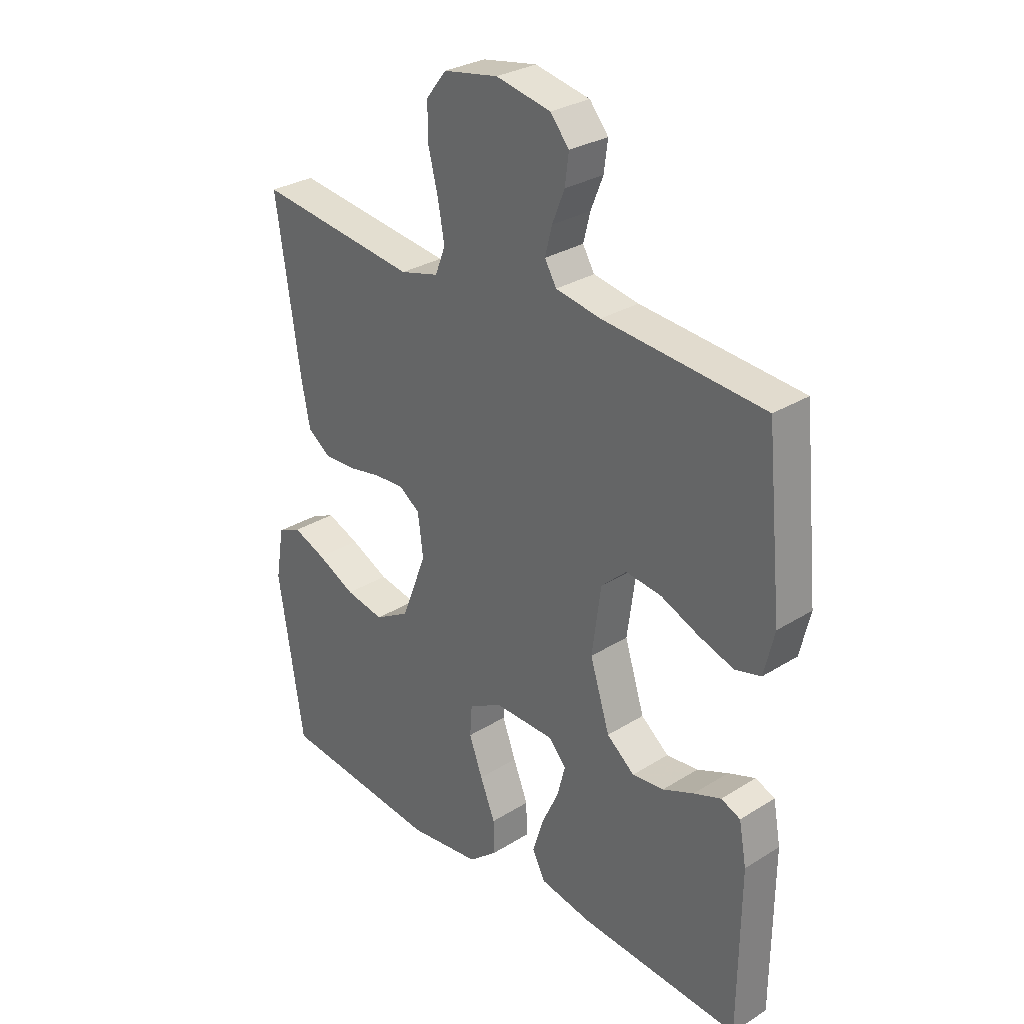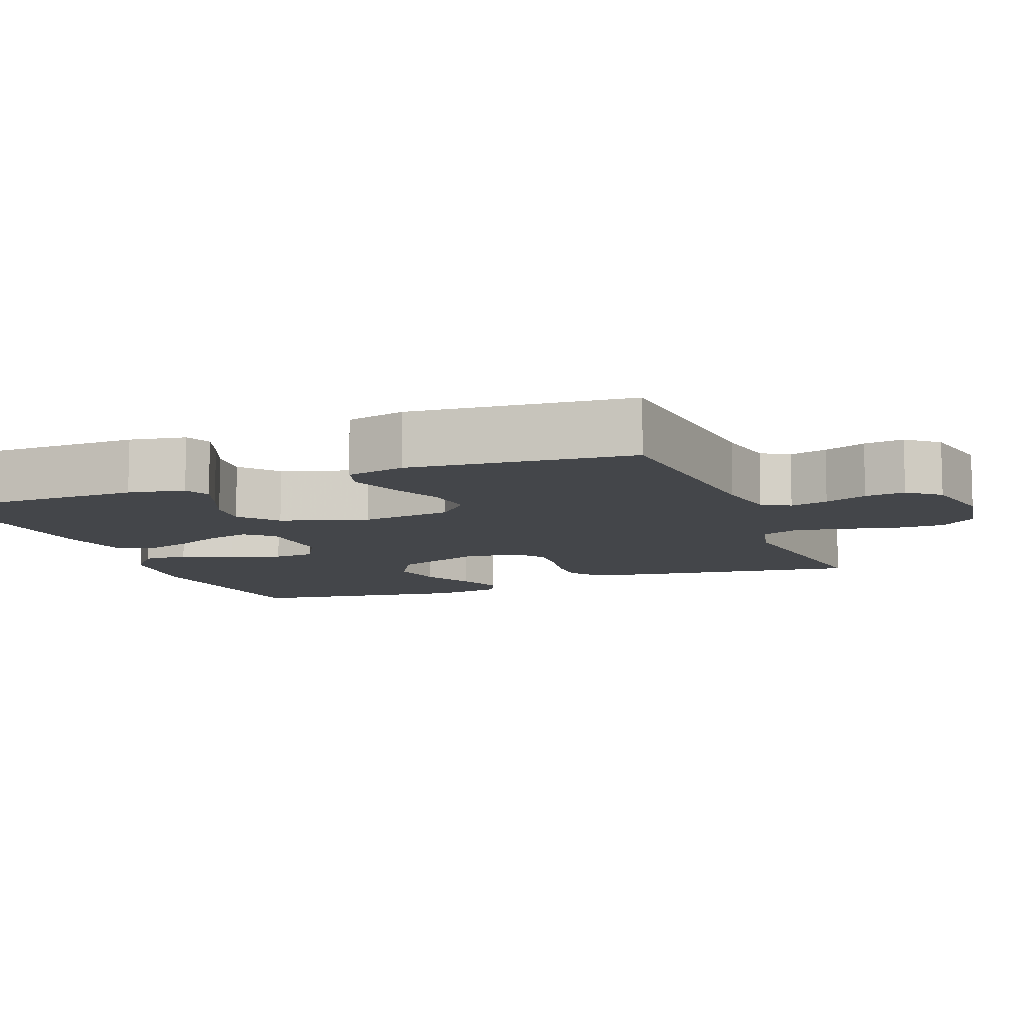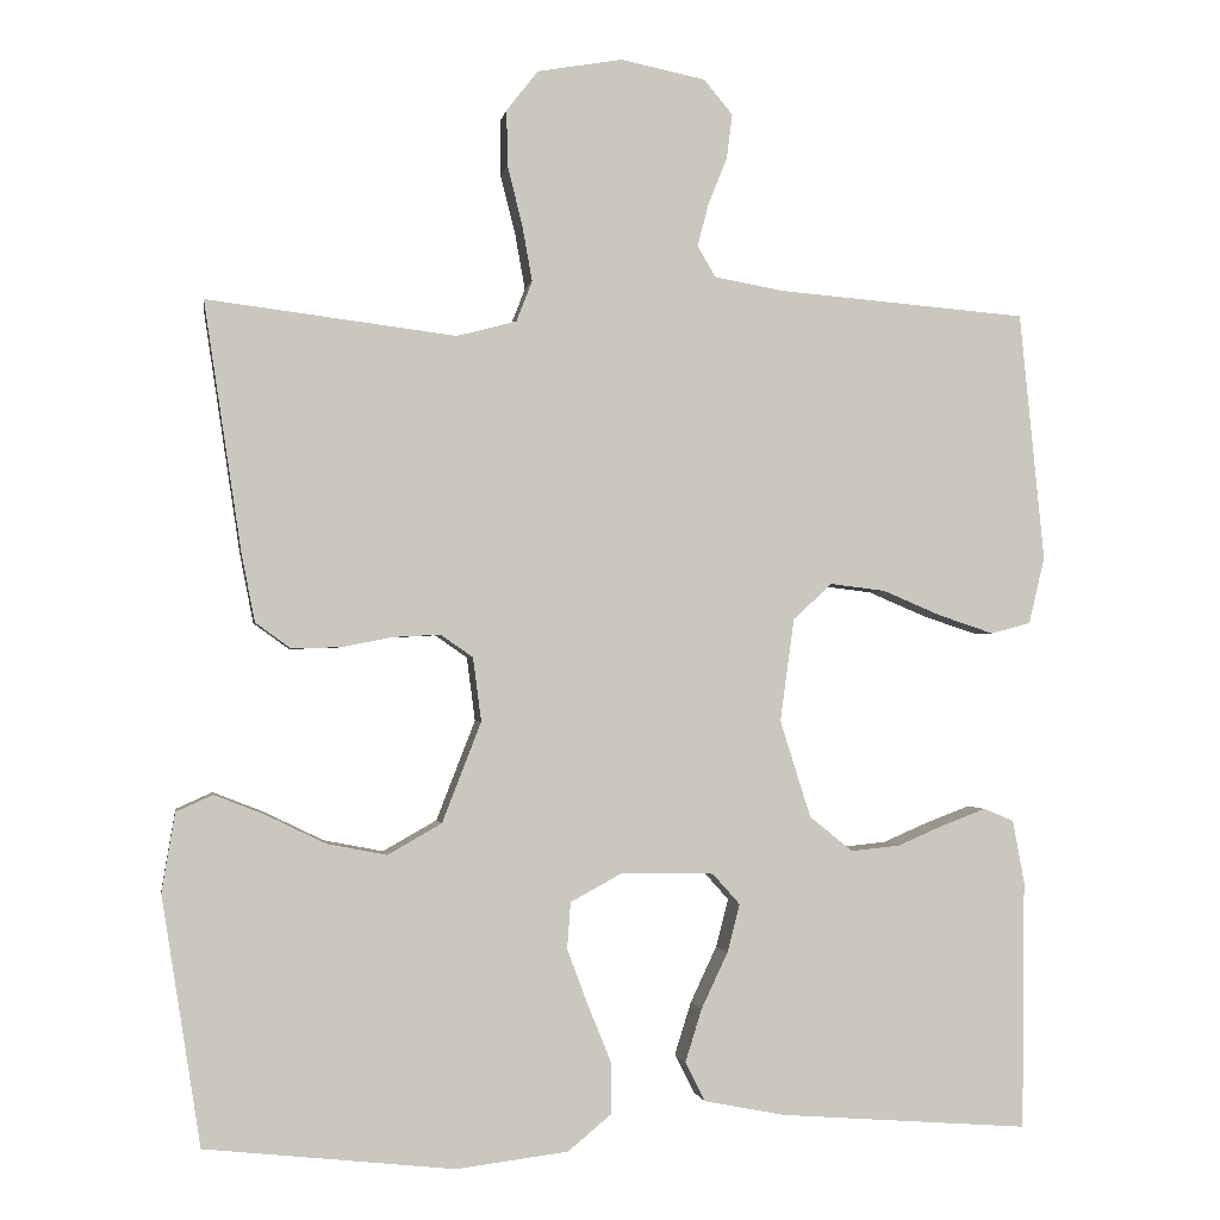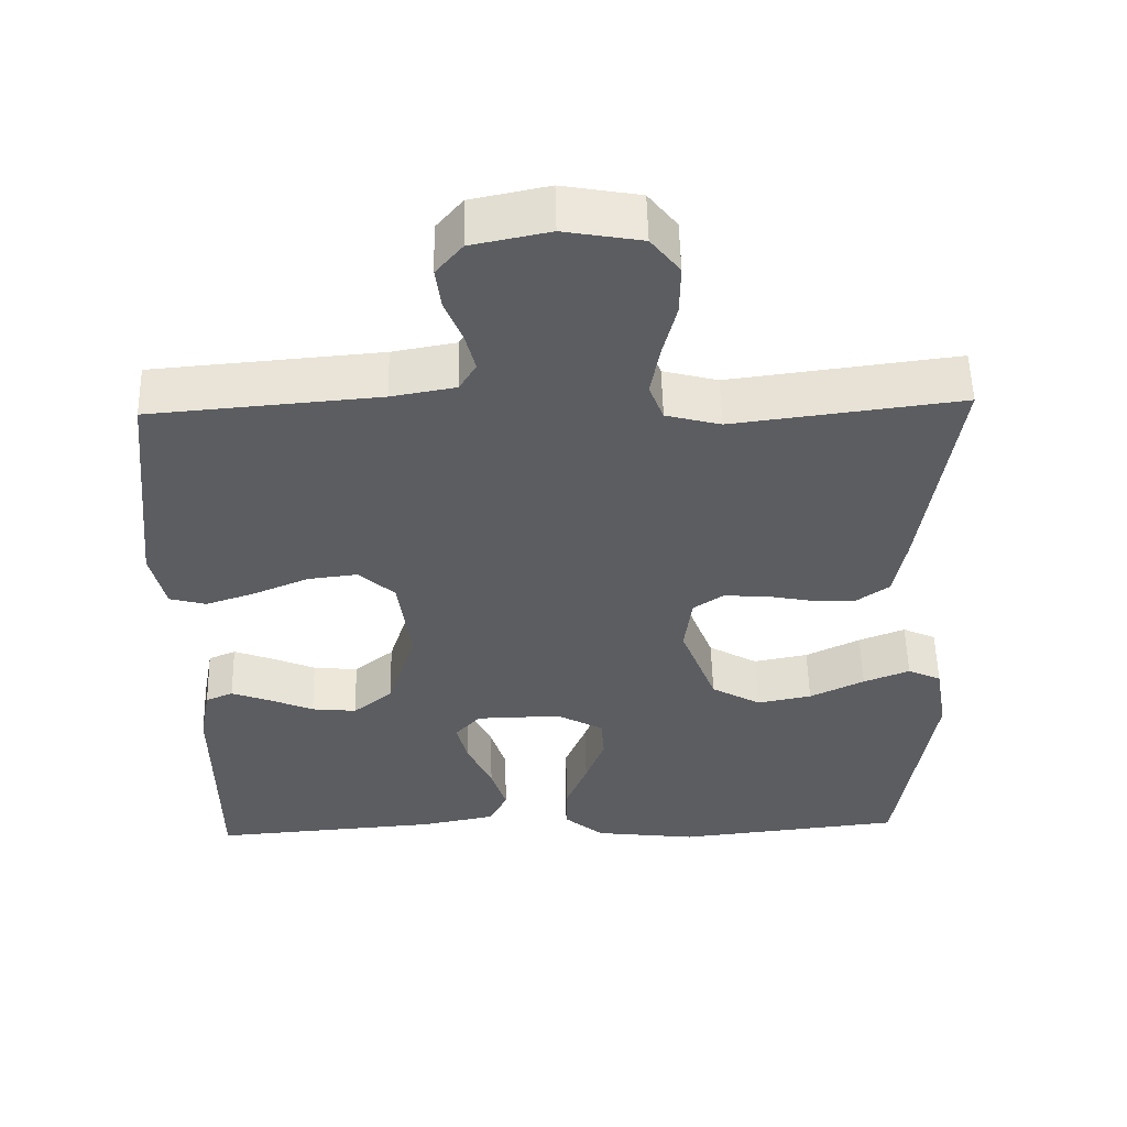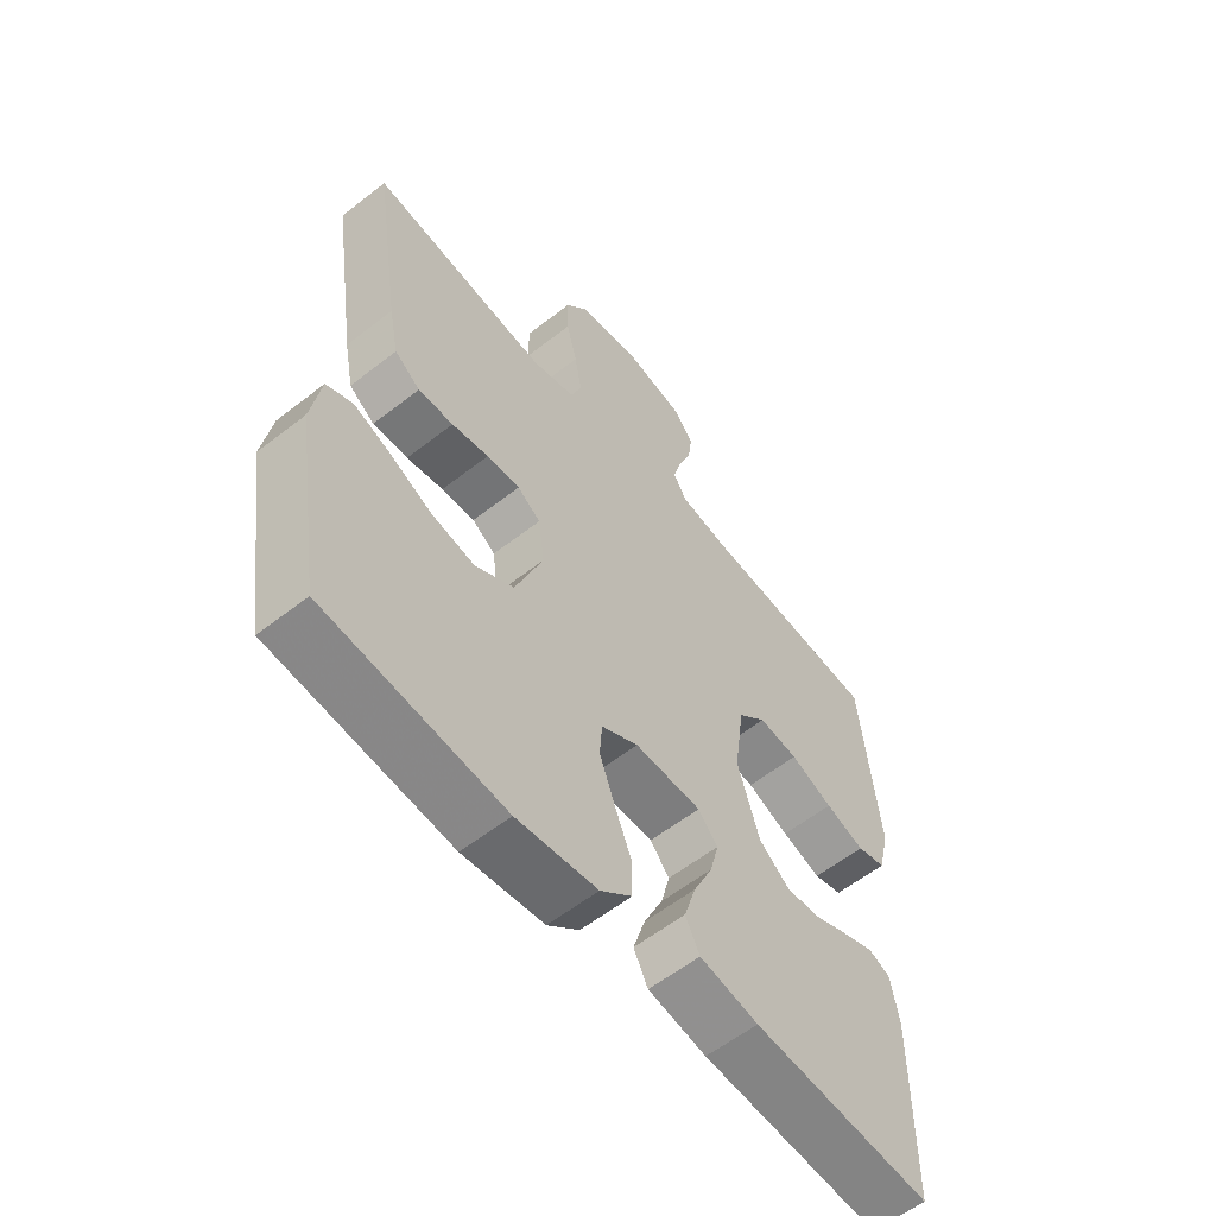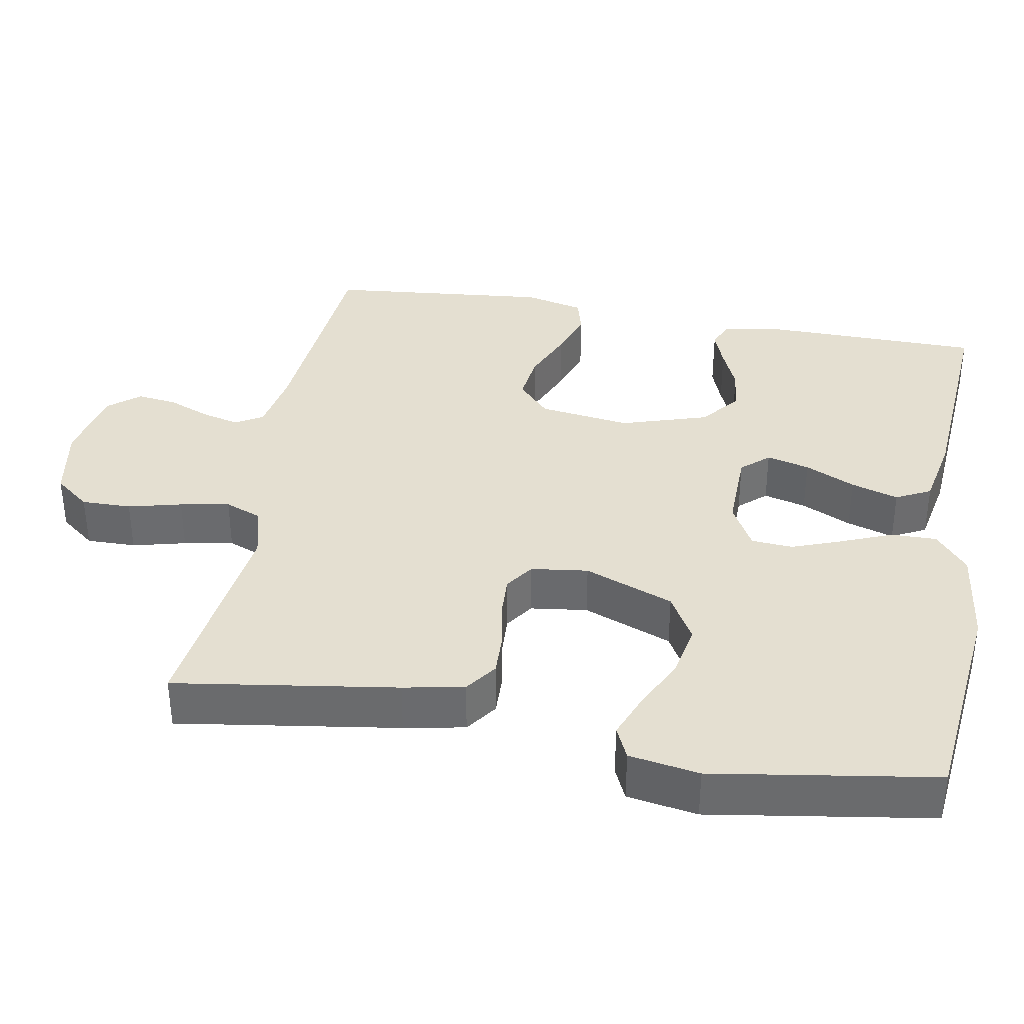
<metadata>
{"format":"obj","ext":"obj","renderer":"f3d","projection":"perspective","resolution":1024,"background":"white","views":[{"elev":29.6,"azim":-132.5,"up":"+Z"},{"elev":-9.7,"azim":-68.7,"up":"+Y"},{"elev":-1.3,"azim":171.0,"up":"+Z"},{"elev":53.9,"azim":-1.3,"up":"+Z"},{"elev":-58.4,"azim":129.0,"up":"+Z"},{"elev":36.6,"azim":100.2,"up":"+Y"}]}
</metadata>
<code>
v 0.5 0.07 0.5
v 0.455 0.07 0.2
v 0.439 0.07 0.118
v 0.396 0.07 0.087
v 0.337 0.07 0.089
v 0.275 0.07 0.101
v 0.219 0.07 0.104
v 0.18 0.07 0.077
v 0.17 0.07 0
v 0.217 0.07 -0.121
v 0.282 0.07 -0.158
v 0.354 0.07 -0.144
v 0.426 0.07 -0.109
v 0.487 0.07 -0.085
v 0.531 0.07 -0.105
v 0.547 0.07 -0.2
v 0.5 0.07 -0.5
v 0.2 0.07 -0.532
v 0.065 0.07 -0.515
v 0.012 0.07 -0.471
v 0.013 0.07 -0.409
v 0.041 0.07 -0.34
v 0.066 0.07 -0.273
v 0.062 0.07 -0.217
v 0 0.07 -0.183
v -0.112 0.07 -0.185
v -0.145 0.07 -0.222
v -0.13 0.07 -0.28
v -0.098 0.07 -0.348
v -0.078 0.07 -0.412
v -0.102 0.07 -0.459
v -0.2 0.07 -0.478
v -0.5 0.07 -0.5
v -0.503 0.07 -0.2
v -0.489 0.07 -0.124
v -0.453 0.07 -0.109
v -0.402 0.07 -0.128
v -0.344 0.07 -0.153
v -0.285 0.07 -0.159
v -0.233 0.07 -0.117
v -0.196 0.07 0
v -0.213 0.07 0.124
v -0.26 0.07 0.167
v -0.326 0.07 0.159
v -0.397 0.07 0.129
v -0.463 0.07 0.107
v -0.511 0.07 0.12
v -0.53 0.07 0.2
v -0.5 0.07 0.5
v -0.2 0.07 0.525
v -0.116 0.07 0.54
v -0.094 0.07 0.577
v -0.107 0.07 0.628
v -0.13 0.07 0.685
v -0.137 0.07 0.739
v -0.102 0.07 0.781
v 0 0.07 0.802
v 0.102 0.07 0.784
v 0.14 0.07 0.736
v 0.139 0.07 0.669
v 0.121 0.07 0.597
v 0.109 0.07 0.53
v 0.128 0.07 0.481
v 0.2 0.07 0.462
v 0.5 0 0.5
v 0.455 0 0.2
v 0.439 0 0.118
v 0.396 0 0.087
v 0.337 0 0.089
v 0.275 0 0.101
v 0.219 0 0.104
v 0.18 0 0.077
v 0.17 0 0
v 0.217 0 -0.121
v 0.282 0 -0.158
v 0.354 0 -0.144
v 0.426 0 -0.109
v 0.487 0 -0.085
v 0.531 0 -0.105
v 0.547 0 -0.2
v 0.5 0 -0.5
v 0.2 0 -0.532
v 0.065 0 -0.515
v 0.012 0 -0.471
v 0.013 0 -0.409
v 0.041 0 -0.34
v 0.066 0 -0.273
v 0.062 0 -0.217
v 0 0 -0.183
v -0.112 0 -0.185
v -0.145 0 -0.222
v -0.13 0 -0.28
v -0.098 0 -0.348
v -0.078 0 -0.412
v -0.102 0 -0.459
v -0.2 0 -0.478
v -0.5 0 -0.5
v -0.503 0 -0.2
v -0.489 0 -0.124
v -0.453 0 -0.109
v -0.402 0 -0.128
v -0.344 0 -0.153
v -0.285 0 -0.159
v -0.233 0 -0.117
v -0.196 0 0
v -0.213 0 0.124
v -0.26 0 0.167
v -0.326 0 0.159
v -0.397 0 0.129
v -0.463 0 0.107
v -0.511 0 0.12
v -0.53 0 0.2
v -0.5 0 0.5
v -0.2 0 0.525
v -0.116 0 0.54
v -0.094 0 0.577
v -0.107 0 0.628
v -0.13 0 0.685
v -0.137 0 0.739
v -0.102 0 0.781
v 0 0 0.802
v 0.102 0 0.784
v 0.14 0 0.736
v 0.139 0 0.669
v 0.121 0 0.597
v 0.109 0 0.53
v 0.128 0 0.481
v 0.2 0 0.462
f 58 59 60 61
f 58 61 62
f 57 58 62
f 56 57 62 63
f 53 54 55 56
f 52 53 56 63
f 47 48 49 50
f 47 50 51
f 44 45 46 47
f 44 47 51
f 43 44 51 52
f 35 36 37 38
f 33 34 35 38
f 33 38 39
f 32 33 39 40
f 28 29 30 31
f 27 28 31 32
f 19 20 21 22
f 19 22 23
f 18 19 23
f 17 18 23 24
f 15 16 17 24
f 12 13 14 15
f 3 4 5 6
f 3 6 7
f 64 1 2 3
f 63 64 3 7
f 42 43 52 63
f 41 42 63 7
f 27 32 40 41
f 26 27 41
f 25 26 41
f 12 15 24
f 11 12 24
f 10 11 24 25
f 9 10 25 41
f 41 7 8
f 8 9 41
f 125 124 123 122
f 126 125 122
f 126 122 121
f 127 126 121 120
f 120 119 118 117
f 127 120 117 116
f 114 113 112 111
f 115 114 111
f 111 110 109 108
f 115 111 108
f 116 115 108 107
f 102 101 100 99
f 102 99 98 97
f 103 102 97
f 104 103 97 96
f 95 94 93 92
f 96 95 92 91
f 86 85 84 83
f 87 86 83
f 87 83 82
f 88 87 82 81
f 88 81 80 79
f 79 78 77 76
f 70 69 68 67
f 71 70 67
f 67 66 65 128
f 71 67 128 127
f 127 116 107 106
f 71 127 106 105
f 105 104 96 91
f 105 91 90
f 105 90 89
f 88 79 76
f 88 76 75
f 89 88 75 74
f 105 89 74 73
f 72 71 105
f 105 73 72
f 1 65 66 2
f 2 66 67 3
f 3 67 68 4
f 4 68 69 5
f 5 69 70 6
f 6 70 71 7
f 7 71 72 8
f 8 72 73 9
f 9 73 74 10
f 10 74 75 11
f 11 75 76 12
f 12 76 77 13
f 13 77 78 14
f 14 78 79 15
f 15 79 80 16
f 16 80 81 17
f 17 81 82 18
f 18 82 83 19
f 19 83 84 20
f 20 84 85 21
f 21 85 86 22
f 22 86 87 23
f 23 87 88 24
f 24 88 89 25
f 25 89 90 26
f 26 90 91 27
f 27 91 92 28
f 28 92 93 29
f 29 93 94 30
f 30 94 95 31
f 31 95 96 32
f 32 96 97 33
f 33 97 98 34
f 34 98 99 35
f 35 99 100 36
f 36 100 101 37
f 37 101 102 38
f 38 102 103 39
f 39 103 104 40
f 40 104 105 41
f 41 105 106 42
f 42 106 107 43
f 43 107 108 44
f 44 108 109 45
f 45 109 110 46
f 46 110 111 47
f 47 111 112 48
f 48 112 113 49
f 49 113 114 50
f 50 114 115 51
f 51 115 116 52
f 52 116 117 53
f 53 117 118 54
f 54 118 119 55
f 55 119 120 56
f 56 120 121 57
f 57 121 122 58
f 58 122 123 59
f 59 123 124 60
f 60 124 125 61
f 61 125 126 62
f 62 126 127 63
f 63 127 128 64
f 64 128 65 1

</code>
